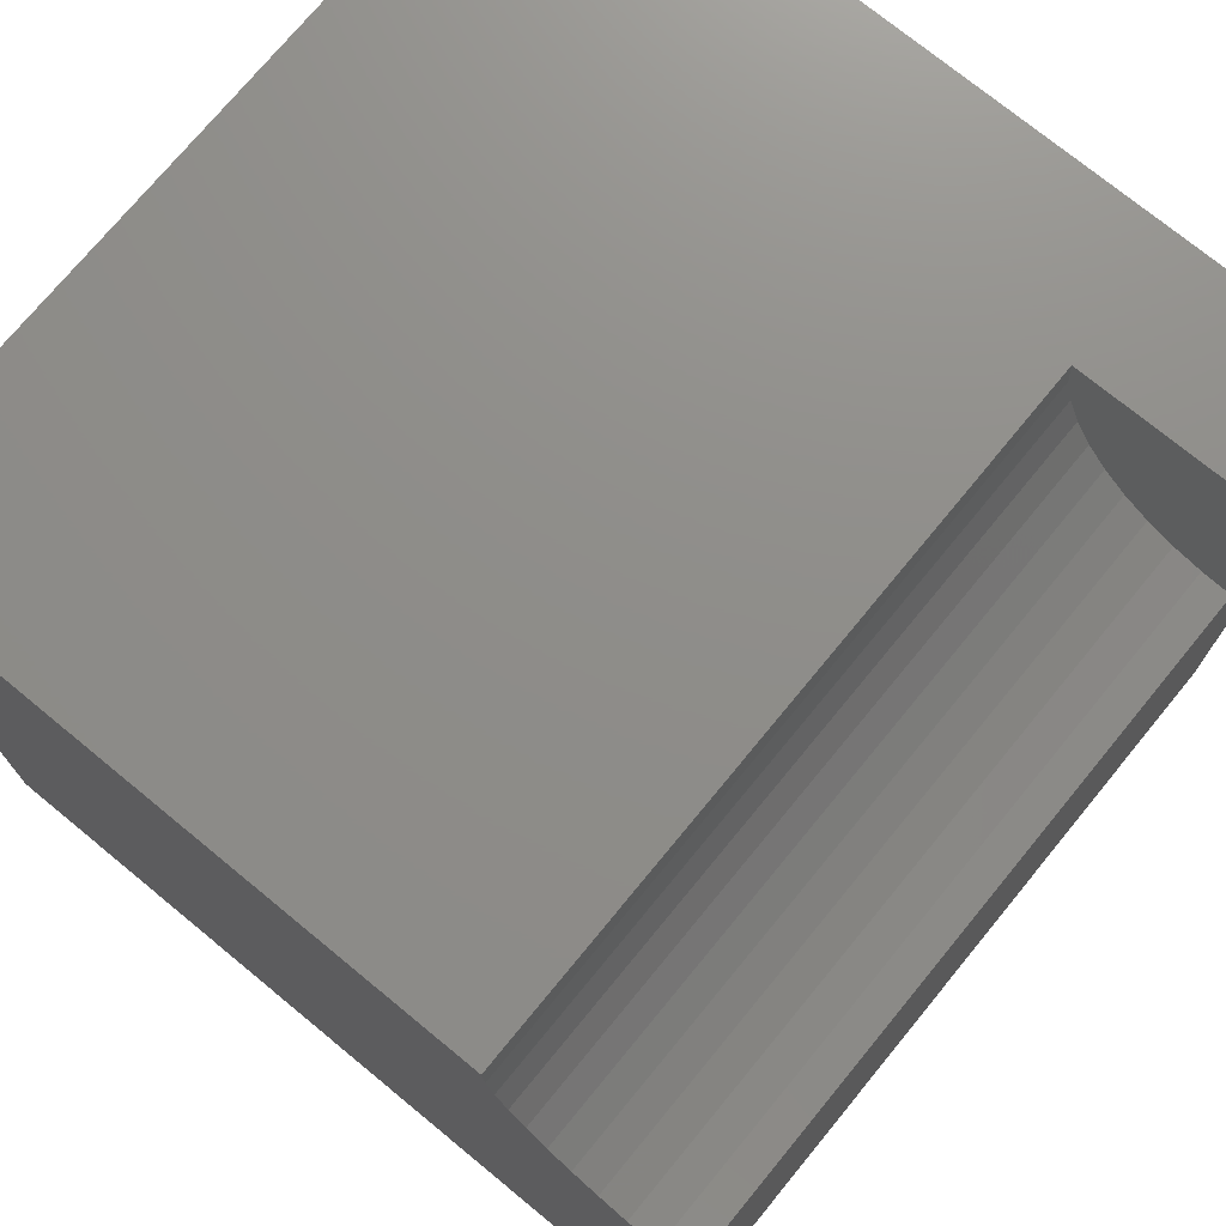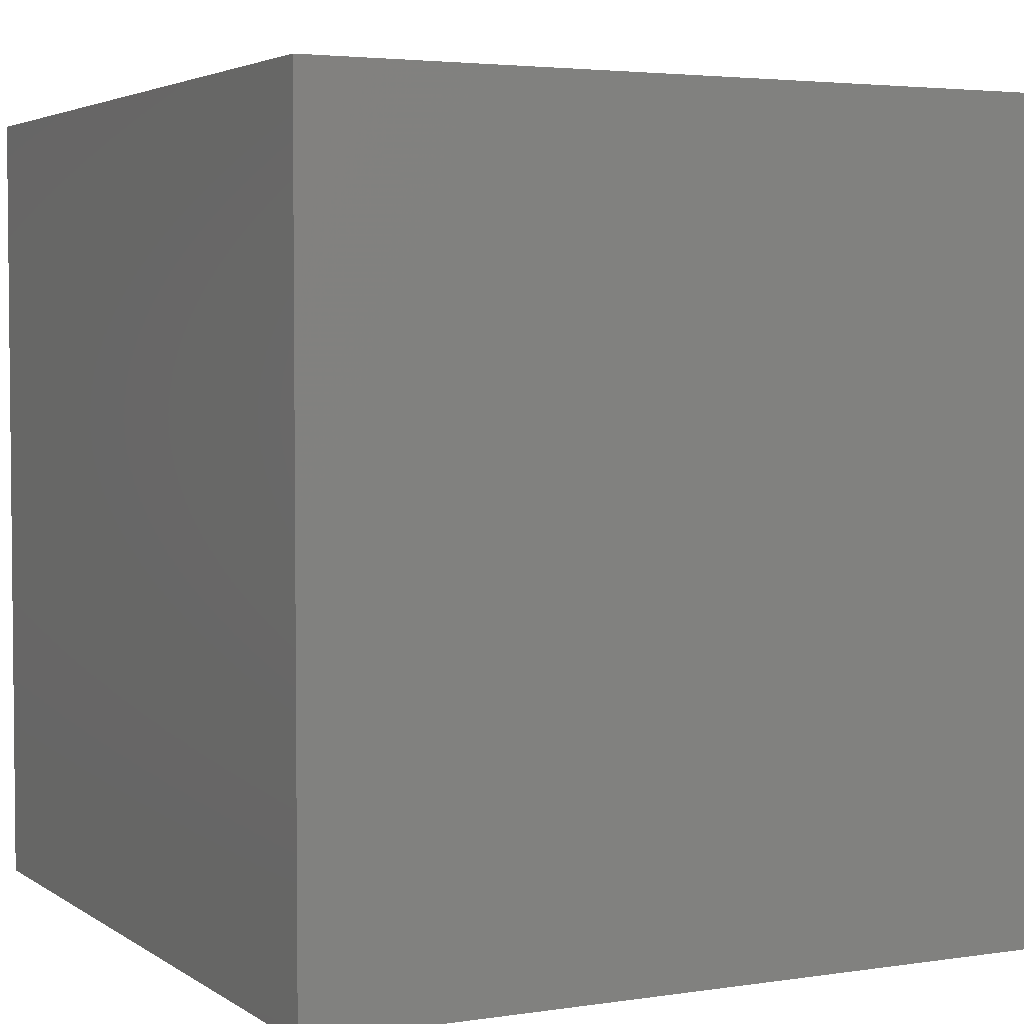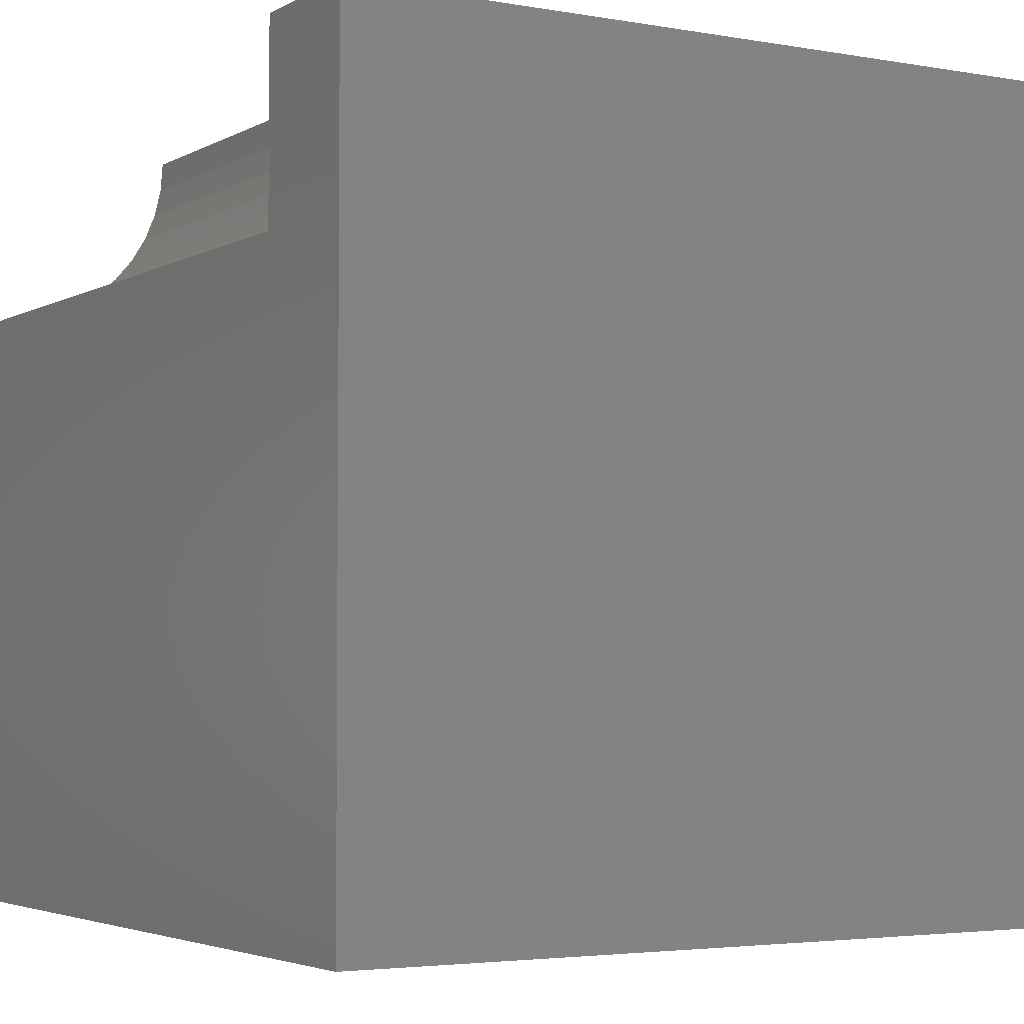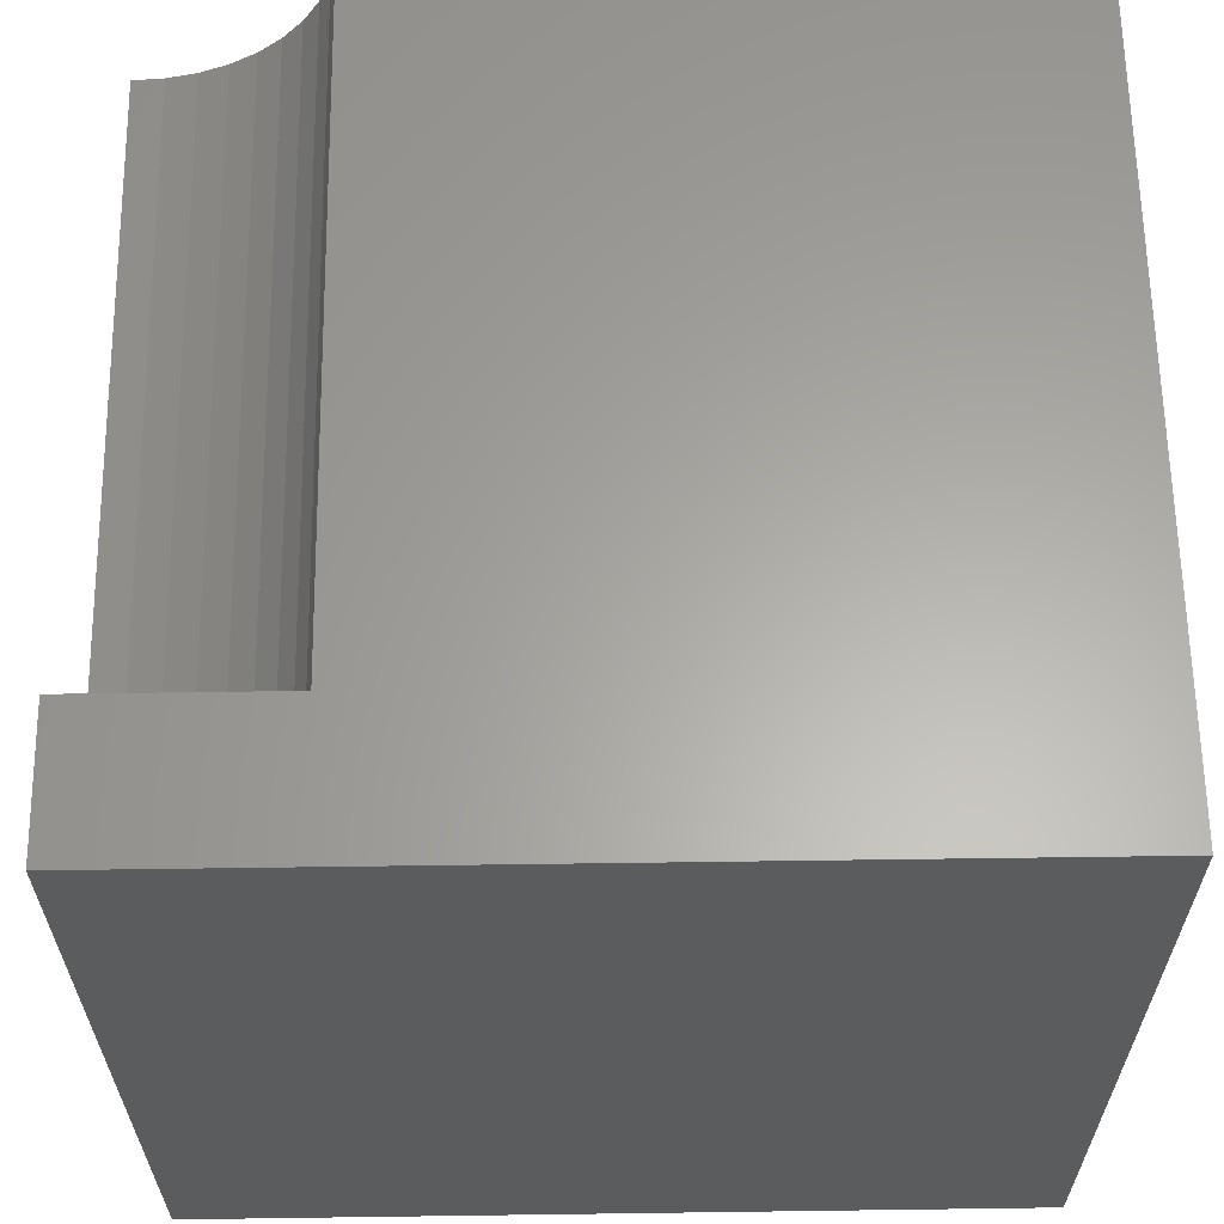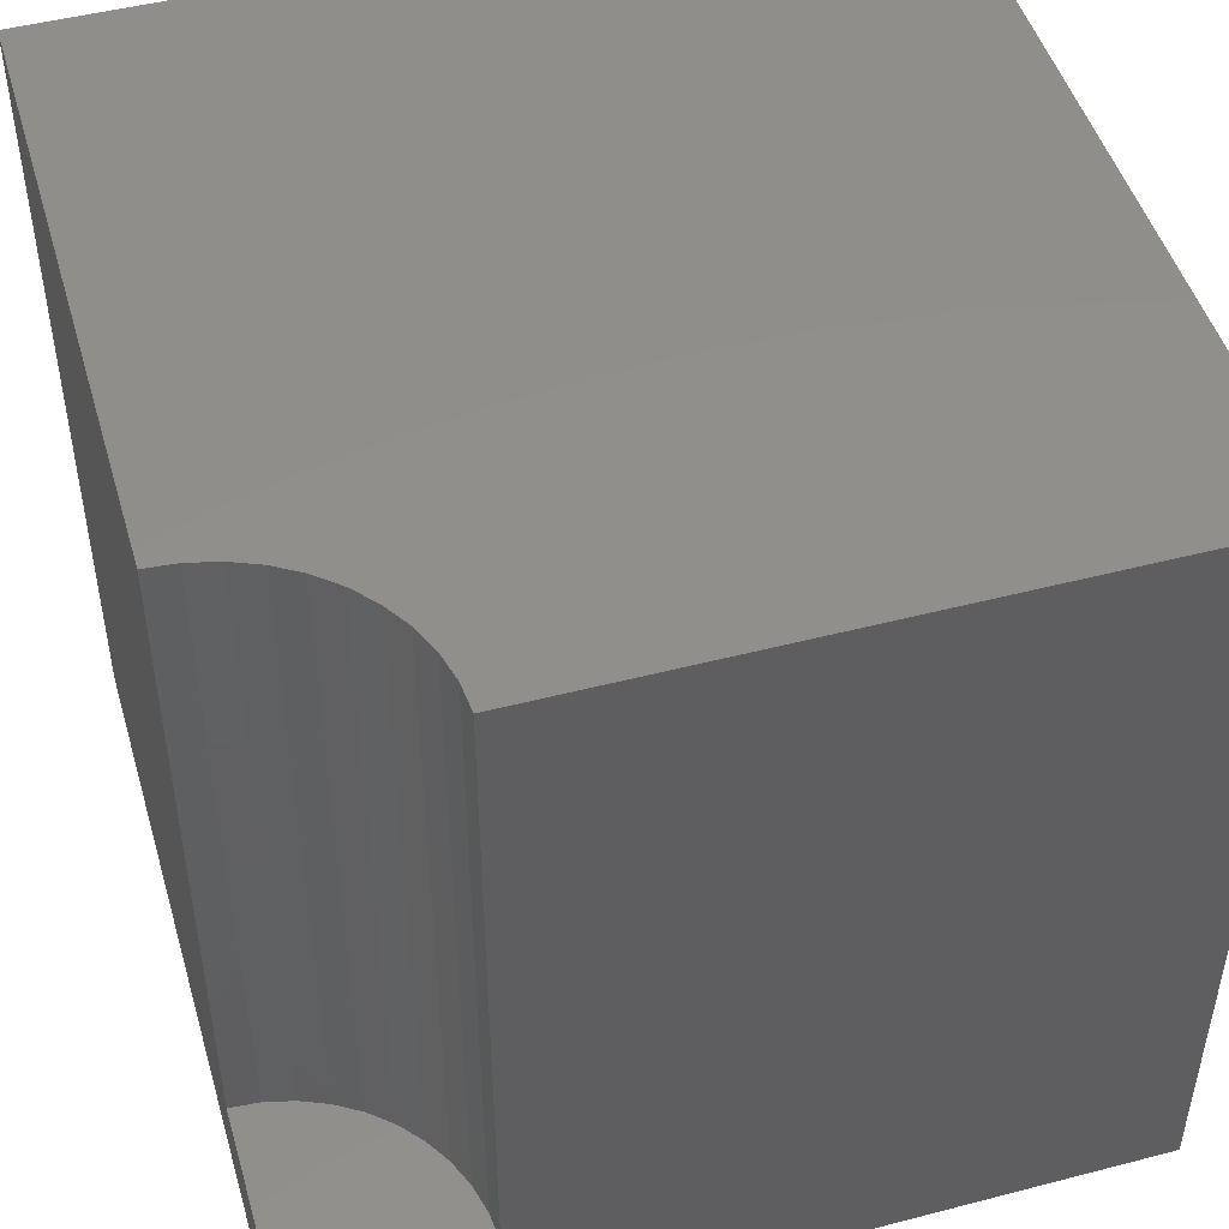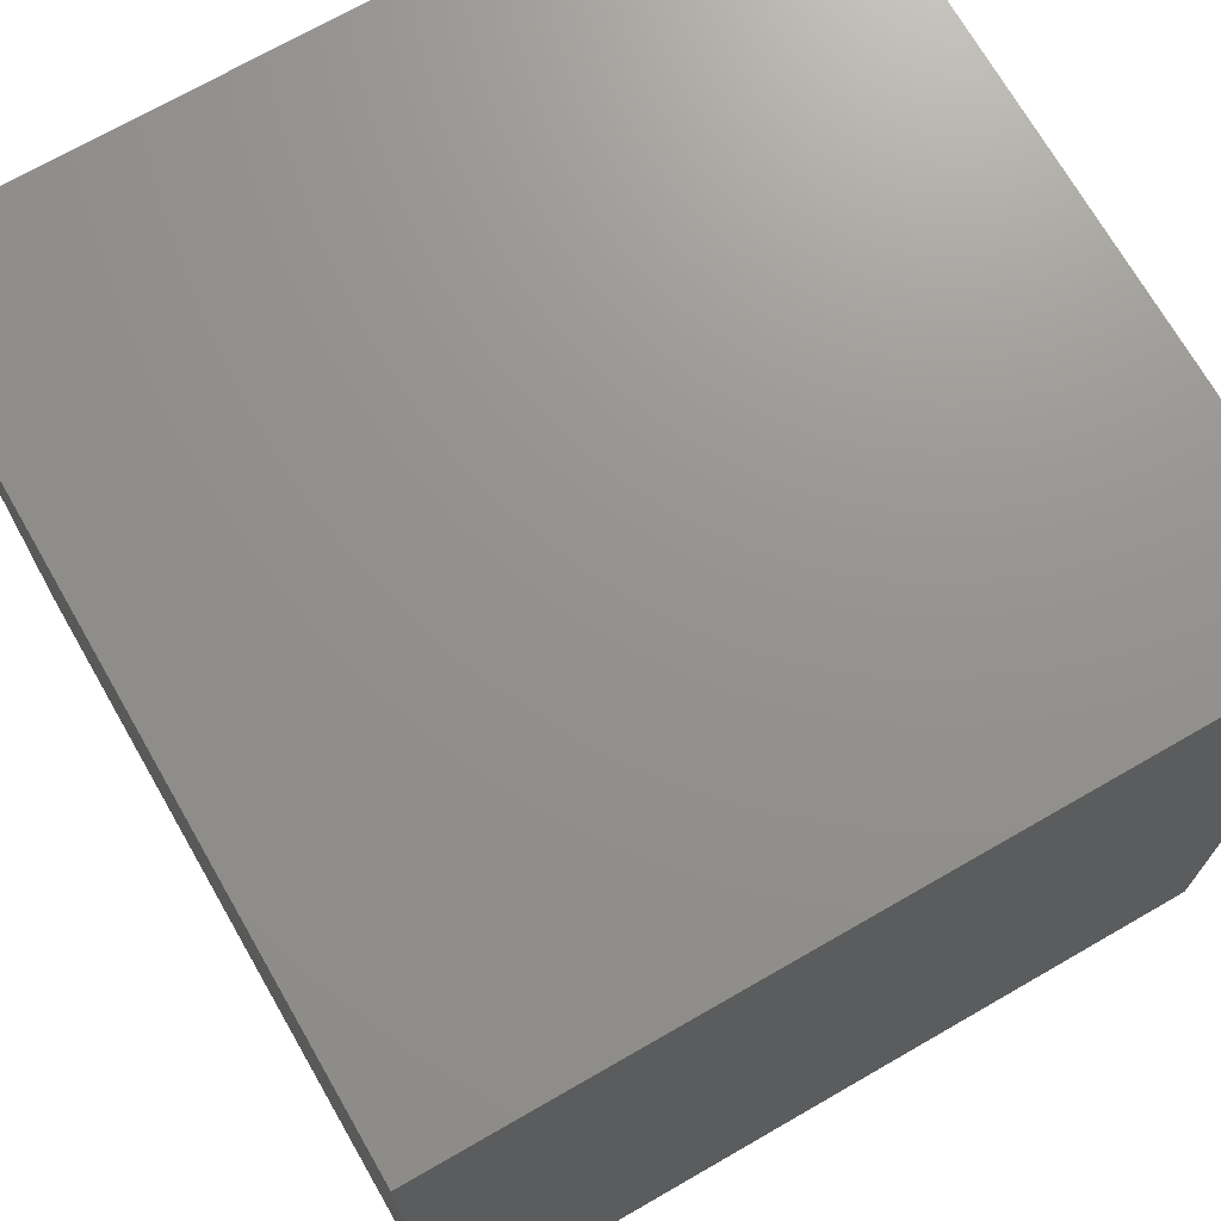
<metadata>
{"format":"stl","ext":"stl","renderer":"f3d","projection":"perspective","resolution":1024,"background":"white","views":[{"elev":73.9,"azim":39.4,"up":"+Y"},{"elev":3.6,"azim":-117.0,"up":"+Y"},{"elev":-3.6,"azim":149.3,"up":"+Y"},{"elev":62.4,"azim":179.2,"up":"+Y"},{"elev":48.3,"azim":163.8,"up":"+Z"},{"elev":71.4,"azim":-29.9,"up":"+Z"}]}
</metadata>
<code>
# stl→obj: 30 verts, 56 faces
v 0 10 10
v 0 10 0
v 0 0 10
v 0 0 0
v 7.681 9.633 10
v 7.652 10 10
v 8.62 8.1 10
v 8.339 8.339 10
v 10 7.652 10
v 9.633 7.681 10
v 10 0 10
v 9.274 7.767 10
v 8.934 7.908 10
v 8.1 8.62 10
v 7.908 8.934 10
v 7.767 9.274 10
v 10 10 0
v 10 10 1.653
v 10 7.652 1.653
v 10 0 0
v 7.652 10 1.653
v 7.681 9.633 1.653
v 7.767 9.274 1.653
v 7.908 8.934 1.653
v 8.1 8.62 1.653
v 8.339 8.339 1.653
v 8.62 8.1 1.653
v 8.934 7.908 1.653
v 9.274 7.767 1.653
v 9.633 7.681 1.653
f 1 2 3
f 3 2 4
f 5 6 1
f 7 8 3
f 9 10 11
f 11 10 12
f 11 12 3
f 3 12 13
f 3 13 7
f 8 14 3
f 3 14 15
f 3 15 1
f 1 15 16
f 1 16 5
f 17 18 19
f 9 11 19
f 19 11 20
f 19 20 17
f 2 17 4
f 4 17 20
f 18 17 21
f 21 17 2
f 21 2 6
f 6 2 1
f 20 11 4
f 4 11 3
f 21 6 5
f 21 5 22
f 22 5 16
f 22 16 23
f 23 16 15
f 23 15 24
f 24 15 14
f 24 14 25
f 25 14 8
f 25 8 26
f 26 8 7
f 26 7 27
f 27 7 13
f 27 13 28
f 28 13 12
f 28 12 29
f 29 12 10
f 29 10 30
f 30 10 9
f 30 9 19
f 30 19 18
f 26 27 18
f 21 22 18
f 18 22 23
f 23 24 18
f 18 24 25
f 18 25 26
f 27 28 18
f 18 28 29
f 18 29 30

</code>
